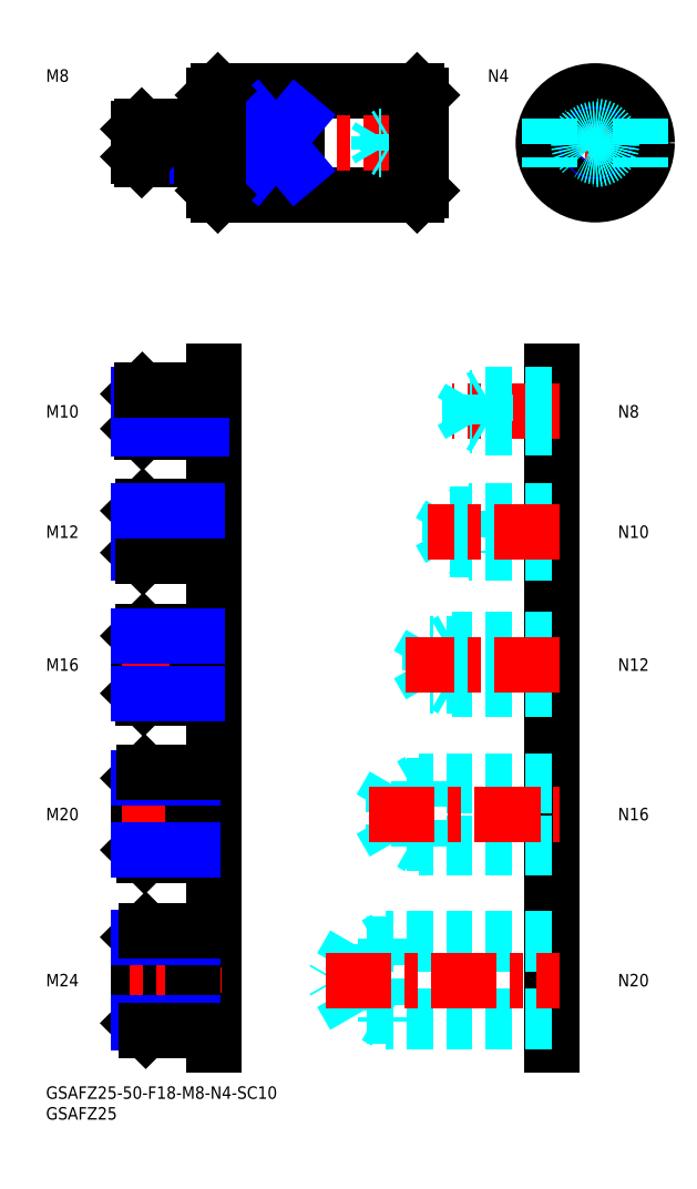
<metadata>
{"format":"dxf","ext":"dxf","renderer":"ezdxf+matplotlib","layout":"modelspace","background":"white","min_lineweight":24,"dpi":150}
</metadata>
<code>
0
SECTION
2
ENTITIES
0
INSERT
8
MSM_CONTINUOUS
2
*U51
10
0
20
0
30
0
0
INSERT
8
MSM_CONTINUOUS
2
*U52
10
0
20
0
30
0
0
LINE
8
MSM_CONTINUOUS
10
89.39
20
214.7
30
0
11
41.39
21
214.7
31
0
0
LINE
8
MSM_CONTINUOUS
10
89.39
20
239.7
30
0
11
41.39
21
239.7
31
0
0
LINE
8
MSM_CONTINUOUS
10
90.39
20
238.7
30
0
11
90.39
21
215.7
31
0
0
LINE
8
MSM_CONTINUOUS
10
40.39
20
238.7
30
0
11
40.39
21
215.7
31
0
0
LINE
8
MSM_CENTER
10
92.39
20
227.2
30
0
11
18.39
21
227.2
31
0
0
LINE
8
MSM_CENTER
10
145.8
20
227.2
30
0
11
118.8
21
227.2
31
0
0
LINE
8
MSM_CENTER
10
132.3
20
240.7
30
0
11
132.3
21
213.7
31
0
0
CIRCLE
8
MSM_CONTINUOUS
10
132.3
20
227.2
30
0
40
12.5
0
CIRCLE
8
MSM_CONTINUOUS
10
132.3
20
227.2
30
0
40
11.5
0
CIRCLE
8
MSM_NARROW
10
132.3
20
227.2
30
0
40
2
0
CIRCLE
8
MSM_CONTINUOUS
10
132.3
20
227.2
30
0
40
1.621
0
LINE
8
MSM_DASHED
10
90.39
20
229.2
30
0
11
82.39
21
229.2
31
0
0
LINE
8
MSM_DASHED
10
90.39
20
228.9
30
0
11
80.29
21
228.9
31
0
0
LINE
8
MSM_DASHED
10
90.39
20
225.6
30
0
11
80.29
21
225.6
31
0
0
LINE
8
MSM_DASHED
10
90.39
20
225.2
30
0
11
82.39
21
225.2
31
0
0
LINE
8
MSM_DASHED
10
80.29
20
225.6
30
0
11
80.29
21
228.9
31
0
0
LINE
8
MSM_DASHED
10
80.29
20
228.9
30
0
11
79.35
21
227.2
31
0
0
LINE
8
MSM_DASHED
10
82.39
20
225.2
30
0
11
82.39
21
229.2
31
0
0
LINE
8
MSM_DASHED
10
80.29
20
225.6
30
0
11
79.35
21
227.2
31
0
0
LINE
8
MSM_DASHED
10
82.39
20
225.2
30
0
11
81.73
21
225.6
31
0
0
LINE
8
MSM_DASHED
10
82.39
20
229.2
30
0
11
81.73
21
228.9
31
0
0
LINE
8
MSM_CONTINUOUS
10
37.39
20
223.2
30
0
11
23.07
21
223.2
31
0
0
LINE
8
MSM_NARROW
10
37.39
20
223.9
30
0
11
22.39
21
223.9
31
0
0
LINE
8
MSM_NARROW
10
37.39
20
230.6
30
0
11
22.39
21
230.6
31
0
0
LINE
8
MSM_CONTINUOUS
10
37.39
20
231.2
30
0
11
23.07
21
231.2
31
0
0
LINE
8
MSM_CONTINUOUS
10
22.39
20
223.9
30
0
11
22.39
21
230.6
31
0
0
LINE
8
MSM_CONTINUOUS
10
23.07
20
223.2
30
0
11
23.07
21
231.2
31
0
0
LINE
8
MSM_CONTINUOUS
10
40.39
20
230.2
30
0
11
37.39
21
230.2
31
0
0
LINE
8
MSM_CONTINUOUS
10
40.39
20
224.2
30
0
11
37.39
21
224.2
31
0
0
LINE
8
MSM_CONTINUOUS
10
37.39
20
231.2
30
0
11
37.39
21
223.2
31
0
0
LINE
8
MSM_CONTINUOUS
10
22.39
20
230.6
30
0
11
23.07
21
231.2
31
0
0
LINE
8
MSM_CONTINUOUS
10
22.39
20
223.9
30
0
11
23.07
21
223.2
31
0
0
INSERT
8
MSM_CONTINUOUS
2
*U53
10
0
20
0
30
0
0
INSERT
8
MSM_CONTINUOUS
2
*U54
10
0
20
0
30
0
0
LINE
8
MSM_DASHED
10
143.3
20
233.2
30
0
11
143.3
21
221.3
31
0
0
LINE
8
MSM_DASHED
10
121.3
20
233.2
30
0
11
121.3
21
221.3
31
0
0
LINE
8
MSM_CONTINUOUS
10
50.39
20
233.2
30
0
11
60.39
21
233.2
31
0
0
LINE
8
MSM_CONTINUOUS
10
50.39
20
221.3
30
0
11
60.39
21
221.3
31
0
0
LINE
8
MSM_CONTINUOUS
10
50.39
20
233.2
30
0
11
50.39
21
221.3
31
0
0
LINE
8
MSM_CONTINUOUS
10
90.39
20
238.7
30
0
11
90.39
21
215.7
31
0
0
LINE
8
MSM_CONTINUOUS
10
60.39
20
233.2
30
0
11
60.39
21
221.3
31
0
0
LINE
8
MSM_NARROW
10
50.39
20
233.2
30
0
11
60.39
21
221.3
31
0
0
LINE
8
MSM_NARROW
10
50.39
20
221.3
30
0
11
60.39
21
233.2
31
0
0
LINE
8
MSM_CONTINUOUS
10
41.39
20
239.7
30
0
11
40.39
21
238.7
31
0
0
LINE
8
MSM_CONTINUOUS
10
41.39
20
214.7
30
0
11
40.39
21
215.7
31
0
0
LINE
8
MSM_CONTINUOUS
10
89.39
20
214.7
30
0
11
90.39
21
215.7
31
0
0
LINE
8
MSM_CONTINUOUS
10
90.39
20
238.7
30
0
11
89.39
21
239.7
31
0
0
LINE
8
MSM_CONTINUOUS
10
41.39
20
239.7
30
0
11
41.39
21
214.7
31
0
0
LINE
8
MSM_CONTINUOUS
10
89.39
20
239.7
30
0
11
89.39
21
214.7
31
0
0
CIRCLE
8
MSM_DASHED
10
132.3
20
227.2
30
0
40
3.323
0
CIRCLE
8
MSM_DASHED
10
132.3
20
227.2
30
0
40
3
0
CIRCLE
8
MSM_DASHED
10
132.3
20
227.2
30
0
40
4
0
LINE
8
MSM_CONTINUOUS
10
121.8
20
10
30
0
11
121.8
21
172.4
31
0
0
INSERT
8
MSM_CONTINUOUS
2
*U55
10
0
20
0
30
0
0
LINE
8
MSM_CENTER
10
123.8
20
162.6
30
0
11
97.7
21
162.6
31
0
0
LINE
8
MSM_DASHED
10
105.8
20
166.6
30
0
11
105.8
21
158.6
31
0
0
LINE
8
MSM_DASHED
10
102
20
165.9
30
0
11
102
21
159.3
31
0
0
LINE
8
MSM_DASHED
10
102
20
159.3
30
0
11
100.1
21
162.6
31
0
0
LINE
8
MSM_DASHED
10
121.8
20
165.9
30
0
11
102
21
165.9
31
0
0
LINE
8
MSM_DASHED
10
121.8
20
166.6
30
0
11
105.8
21
166.6
31
0
0
LINE
8
MSM_DASHED
10
105.8
20
166.6
30
0
11
104.6
21
165.9
31
0
0
LINE
8
MSM_DASHED
10
102
20
165.9
30
0
11
100.1
21
162.6
31
0
0
LINE
8
MSM_DASHED
10
121.8
20
158.6
30
0
11
105.8
21
158.6
31
0
0
LINE
8
MSM_DASHED
10
121.8
20
159.3
30
0
11
102
21
159.3
31
0
0
LINE
8
MSM_DASHED
10
105.8
20
158.6
30
0
11
104.6
21
159.3
31
0
0
LINE
8
MSM_DASHED
10
97.25
20
137.8
30
0
11
97.25
21
129.4
31
0
0
LINE
8
MSM_DASHED
10
97.25
20
129.4
30
0
11
94.83
21
133.6
31
0
0
LINE
8
MSM_DASHED
10
101.8
20
138.6
30
0
11
101.8
21
128.6
31
0
0
LINE
8
MSM_DASHED
10
101.8
20
138.6
30
0
11
100.3
21
137.8
31
0
0
LINE
8
MSM_DASHED
10
97.25
20
137.8
30
0
11
94.83
21
133.6
31
0
0
LINE
8
MSM_DASHED
10
101.8
20
128.6
30
0
11
100.3
21
129.4
31
0
0
LINE
8
MSM_DASHED
10
121.8
20
129.4
30
0
11
97.25
21
129.4
31
0
0
LINE
8
MSM_DASHED
10
121.8
20
138.6
30
0
11
101.8
21
138.6
31
0
0
LINE
8
MSM_DASHED
10
121.8
20
137.8
30
0
11
97.25
21
137.8
31
0
0
LINE
8
MSM_DASHED
10
121.8
20
128.6
30
0
11
101.8
21
128.6
31
0
0
LINE
8
MSM_CENTER
10
123.8
20
133.6
30
0
11
91.83
21
133.6
31
0
0
INSERT
8
MSM_CONTINUOUS
2
*U56
10
0
20
0
30
0
0
LINE
8
MSM_DASHED
10
92.5
20
106.6
30
0
11
92.5
21
96.53
31
0
0
LINE
8
MSM_DASHED
10
92.5
20
96.53
30
0
11
89.58
21
101.6
31
0
0
LINE
8
MSM_DASHED
10
97.75
20
107.6
30
0
11
97.75
21
95.58
31
0
0
LINE
8
MSM_DASHED
10
121.8
20
106.6
30
0
11
92.5
21
106.6
31
0
0
LINE
8
MSM_DASHED
10
121.8
20
107.6
30
0
11
97.75
21
107.6
31
0
0
LINE
8
MSM_DASHED
10
97.75
20
107.6
30
0
11
96.11
21
106.6
31
0
0
LINE
8
MSM_DASHED
10
92.5
20
106.6
30
0
11
89.58
21
101.6
31
0
0
LINE
8
MSM_DASHED
10
121.8
20
95.58
30
0
11
97.75
21
95.58
31
0
0
LINE
8
MSM_DASHED
10
121.8
20
96.53
30
0
11
92.5
21
96.53
31
0
0
LINE
8
MSM_DASHED
10
97.75
20
95.58
30
0
11
96.11
21
96.53
31
0
0
LINE
8
MSM_CENTER
10
123.8
20
101.6
30
0
11
86.58
21
101.6
31
0
0
INSERT
8
MSM_CONTINUOUS
2
*U57
10
0
20
0
30
0
0
LINE
8
MSM_DASHED
10
83.75
20
72.5
30
0
11
79.76
21
65.58
31
0
0
LINE
8
MSM_DASHED
10
121.8
20
73.58
30
0
11
89.75
21
73.58
31
0
0
LINE
8
MSM_DASHED
10
121.8
20
72.5
30
0
11
83.75
21
72.5
31
0
0
LINE
8
MSM_DASHED
10
89.75
20
73.58
30
0
11
89.75
21
57.58
31
0
0
LINE
8
MSM_DASHED
10
83.75
20
72.5
30
0
11
83.75
21
58.67
31
0
0
LINE
8
MSM_DASHED
10
89.75
20
73.58
30
0
11
87.88
21
72.5
31
0
0
LINE
8
MSM_DASHED
10
83.75
20
58.67
30
0
11
79.76
21
65.58
31
0
0
LINE
8
MSM_DASHED
10
121.8
20
58.67
30
0
11
83.75
21
58.67
31
0
0
LINE
8
MSM_DASHED
10
121.8
20
57.58
30
0
11
89.75
21
57.58
31
0
0
LINE
8
MSM_DASHED
10
89.75
20
57.58
30
0
11
87.88
21
58.67
31
0
0
LINE
8
MSM_CENTER
10
77.76
20
65.58
30
0
11
123.8
21
65.58
31
0
0
INSERT
8
MSM_CONTINUOUS
2
*U58
10
0
20
0
30
0
0
LINE
8
MSM_DASHED
10
121.8
20
35.58
30
0
11
81.75
21
35.58
31
0
0
LINE
8
MSM_DASHED
10
74.25
20
16.94
30
0
11
69.26
21
25.58
31
0
0
LINE
8
MSM_DASHED
10
74.25
20
34.23
30
0
11
69.26
21
25.58
31
0
0
LINE
8
MSM_DASHED
10
81.75
20
35.58
30
0
11
81.75
21
15.58
31
0
0
LINE
8
MSM_DASHED
10
74.25
20
34.23
30
0
11
74.25
21
16.94
31
0
0
LINE
8
MSM_DASHED
10
81.75
20
35.58
30
0
11
79.41
21
34.23
31
0
0
LINE
8
MSM_DASHED
10
81.75
20
15.58
30
0
11
79.41
21
16.94
31
0
0
LINE
8
MSM_DASHED
10
121.8
20
34.23
30
0
11
74.25
21
34.23
31
0
0
LINE
8
MSM_DASHED
10
121.8
20
16.94
30
0
11
74.25
21
16.94
31
0
0
LINE
8
MSM_DASHED
10
121.8
20
15.58
30
0
11
81.75
21
15.58
31
0
0
LINE
8
MSM_CENTER
10
67.26
20
25.58
30
0
11
123.8
21
25.58
31
0
0
INSERT
8
MSM_CONTINUOUS
2
*U59
10
0
20
0
30
0
0
LINE
8
MSM_CONTINUOUS
10
40.39
20
10
30
0
11
40.39
21
172.4
31
0
0
LINE
8
MSM_CONTINUOUS
10
22.39
20
166.8
30
0
11
22.39
21
158.4
31
0
0
LINE
8
MSM_CONTINUOUS
10
22.39
20
166.8
30
0
11
23.2
21
167.6
31
0
0
LINE
8
MSM_CONTINUOUS
10
23.2
20
167.6
30
0
11
23.2
21
157.6
31
0
0
LINE
8
MSM_CONTINUOUS
10
23.2
20
157.6
30
0
11
22.39
21
158.4
31
0
0
LINE
8
MSM_CONTINUOUS
10
37.39
20
167.6
30
0
11
37.39
21
157.6
31
0
0
LINE
8
MSM_CONTINUOUS
10
40.39
20
166.4
30
0
11
37.39
21
166.4
31
0
0
LINE
8
MSM_CONTINUOUS
10
40.39
20
158.7
30
0
11
37.39
21
158.7
31
0
0
LINE
8
MSM_CENTER
10
42.39
20
162.6
30
0
11
18.39
21
162.6
31
0
0
INSERT
8
MSM_CONTINUOUS
2
*U60
10
0
20
0
30
0
0
LINE
8
MSM_CONTINUOUS
10
22.39
20
138.6
30
0
11
22.39
21
128.5
31
0
0
LINE
8
MSM_CONTINUOUS
10
22.39
20
128.5
30
0
11
23.34
21
127.6
31
0
0
LINE
8
MSM_CONTINUOUS
10
23.34
20
127.6
30
0
11
23.34
21
139.6
31
0
0
LINE
8
MSM_CONTINUOUS
10
23.34
20
139.6
30
0
11
22.39
21
138.6
31
0
0
LINE
8
MSM_CENTER
10
42.39
20
133.6
30
0
11
18.39
21
133.6
31
0
0
INSERT
8
MSM_CONTINUOUS
2
*U61
10
0
20
0
30
0
0
LINE
8
MSM_CONTINUOUS
10
40.39
20
138.3
30
0
11
36.39
21
138.3
31
0
0
LINE
8
MSM_CONTINUOUS
10
40.39
20
128.9
30
0
11
36.39
21
128.9
31
0
0
LINE
8
MSM_CONTINUOUS
10
36.39
20
139.6
30
0
11
36.39
21
127.6
31
0
0
LINE
8
MSM_CONTINUOUS
10
22.39
20
108.5
30
0
11
22.39
21
94.67
31
0
0
LINE
8
MSM_CONTINUOUS
10
22.39
20
108.5
30
0
11
23.47
21
109.6
31
0
0
LINE
8
MSM_CONTINUOUS
10
23.47
20
109.6
30
0
11
23.47
21
93.58
31
0
0
LINE
8
MSM_CONTINUOUS
10
23.47
20
93.58
30
0
11
22.39
21
94.67
31
0
0
LINE
8
MSM_CENTER
10
18.39
20
101.6
30
0
11
42.39
21
101.6
31
0
0
LINE
8
MSM_CONTINUOUS
10
36.39
20
93.58
30
0
11
36.39
21
109.6
31
0
0
LINE
8
MSM_CONTINUOUS
10
40.39
20
108.1
30
0
11
36.39
21
108.1
31
0
0
LINE
8
MSM_CONTINUOUS
10
40.39
20
95.08
30
0
11
36.39
21
95.08
31
0
0
INSERT
8
MSM_CONTINUOUS
2
*U62
10
0
20
0
30
0
0
LINE
8
MSM_CONTINUOUS
10
22.39
20
74.23
30
0
11
22.39
21
56.94
31
0
0
LINE
8
MSM_CONTINUOUS
10
22.39
20
56.94
30
0
11
23.74
21
55.58
31
0
0
LINE
8
MSM_CONTINUOUS
10
23.74
20
55.58
30
0
11
23.74
21
75.58
31
0
0
LINE
8
MSM_CONTINUOUS
10
23.74
20
75.58
30
0
11
22.39
21
74.23
31
0
0
LINE
8
MSM_CONTINUOUS
10
24.03
20
13.58
30
0
11
24.03
21
37.58
31
0
0
LINE
8
MSM_CONTINUOUS
10
22.39
20
15.22
30
0
11
24.03
21
13.58
31
0
0
LINE
8
MSM_CONTINUOUS
10
22.39
20
35.95
30
0
11
22.39
21
15.22
31
0
0
LINE
8
MSM_CONTINUOUS
10
24.03
20
37.58
30
0
11
22.39
21
35.95
31
0
0
LINE
8
MSM_CENTER
10
42.39
20
25.58
30
0
11
18.39
21
25.58
31
0
0
LINE
8
MSM_CONTINUOUS
10
35.39
20
37.58
30
0
11
35.39
21
13.58
31
0
0
INSERT
8
MSM_CONTINUOUS
2
*U63
10
0
20
0
30
0
0
LINE
8
MSM_CENTER
10
18.39
20
65.58
30
0
11
42.39
21
65.58
31
0
0
LINE
8
MSM_CONTINUOUS
10
35.39
20
55.58
30
0
11
35.39
21
75.58
31
0
0
LINE
8
MSM_CONTINUOUS
10
40.39
20
73.78
30
0
11
35.39
21
73.78
31
0
0
LINE
8
MSM_CONTINUOUS
10
40.39
20
57.38
30
0
11
35.39
21
57.38
31
0
0
INSERT
8
MSM_CONTINUOUS
2
*U64
10
0
20
0
30
0
0
LINE
8
MSM_CONTINUOUS
10
40.39
20
35.38
30
0
11
35.39
21
35.38
31
0
0
LINE
8
MSM_CONTINUOUS
10
40.39
20
15.78
30
0
11
35.39
21
15.78
31
0
0
LINE
8
MSM_NARROW
10
35.39
20
15.22
30
0
11
22.39
21
15.22
31
0
0
LINE
8
MSM_CONTINUOUS
10
35.39
20
13.58
30
0
11
24.03
21
13.58
31
0
0
LINE
8
MSM_CONTINUOUS
10
35.39
20
55.58
30
0
11
23.74
21
55.58
31
0
0
LINE
8
MSM_CONTINUOUS
10
36.39
20
109.6
30
0
11
23.47
21
109.6
31
0
0
LINE
8
MSM_NARROW
10
35.39
20
56.94
30
0
11
22.39
21
56.94
31
0
0
LINE
8
MSM_NARROW
10
35.39
20
74.23
30
0
11
22.39
21
74.23
31
0
0
LINE
8
MSM_NARROW
10
36.39
20
108.5
30
0
11
22.39
21
108.5
31
0
0
LINE
8
MSM_CONTINUOUS
10
35.39
20
75.58
30
0
11
23.74
21
75.58
31
0
0
LINE
8
MSM_NARROW
10
35.39
20
35.95
30
0
11
22.39
21
35.95
31
0
0
LINE
8
MSM_CONTINUOUS
10
36.39
20
93.58
30
0
11
23.47
21
93.58
31
0
0
LINE
8
MSM_NARROW
10
36.39
20
94.67
30
0
11
22.39
21
94.67
31
0
0
LINE
8
MSM_NARROW
10
36.39
20
128.5
30
0
11
22.39
21
128.5
31
0
0
LINE
8
MSM_CONTINUOUS
10
36.39
20
127.6
30
0
11
23.34
21
127.6
31
0
0
LINE
8
MSM_CONTINUOUS
10
37.39
20
157.6
30
0
11
23.2
21
157.6
31
0
0
LINE
8
MSM_NARROW
10
37.39
20
158.4
30
0
11
22.39
21
158.4
31
0
0
LINE
8
MSM_NARROW
10
37.39
20
166.8
30
0
11
22.39
21
166.8
31
0
0
LINE
8
MSM_CONTINUOUS
10
36.39
20
139.6
30
0
11
23.34
21
139.6
31
0
0
LINE
8
MSM_CONTINUOUS
10
37.39
20
167.6
30
0
11
23.2
21
167.6
31
0
0
LINE
8
MSM_NARROW
10
36.39
20
138.6
30
0
11
22.39
21
138.6
31
0
0
LINE
8
MSM_CONTINUOUS
10
24.03
20
37.58
30
0
11
35.39
21
37.58
31
0
0
ENDSEC
0
EOF

</code>
